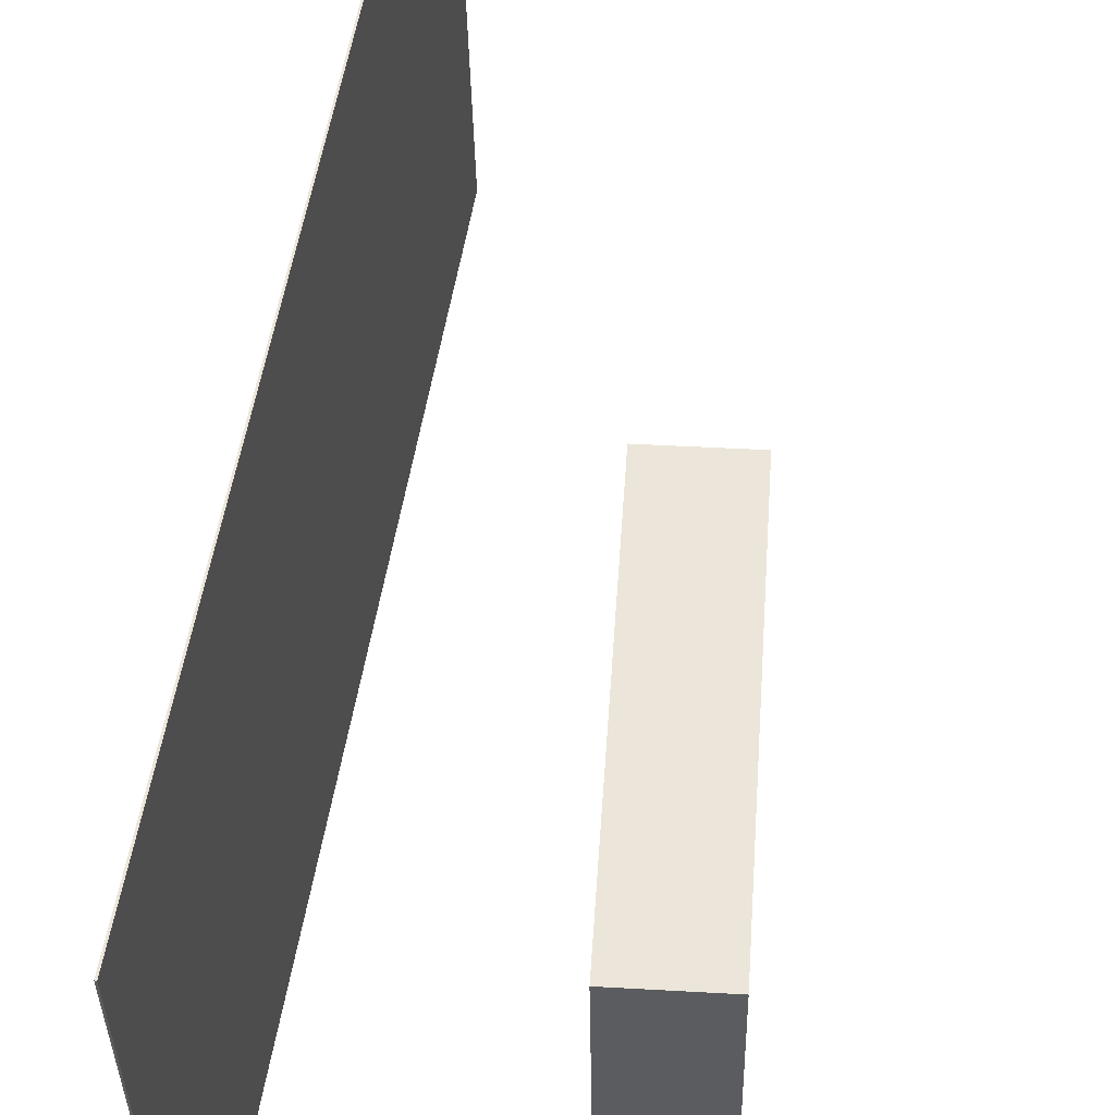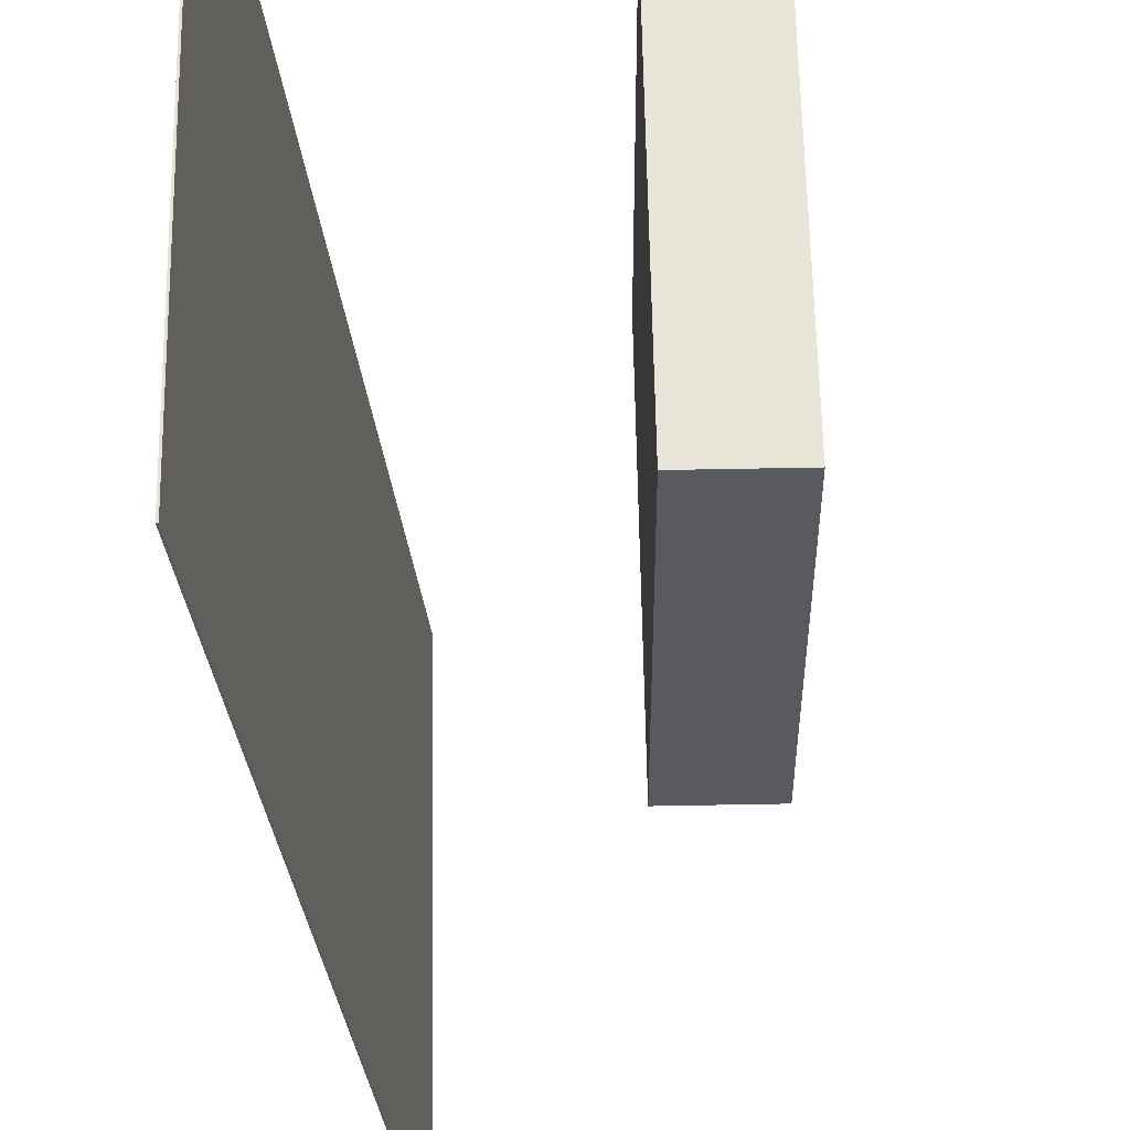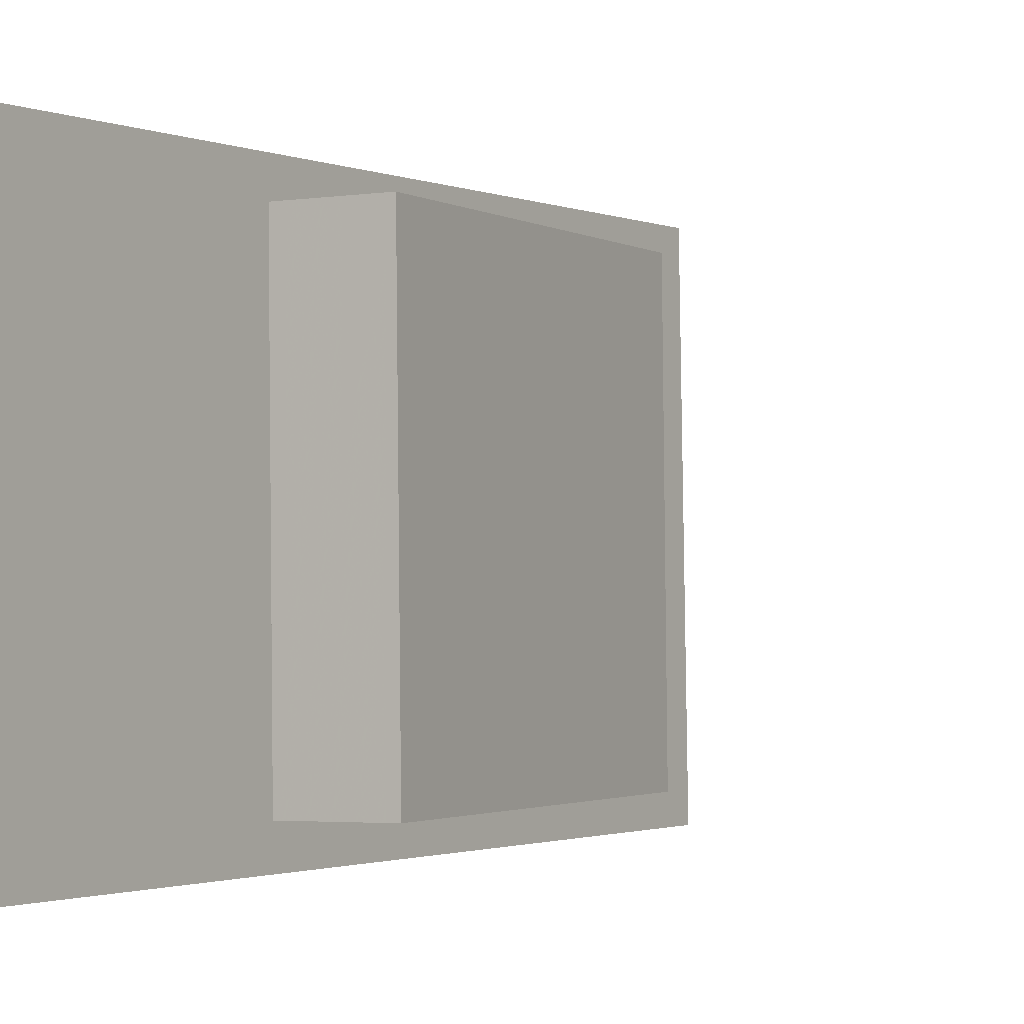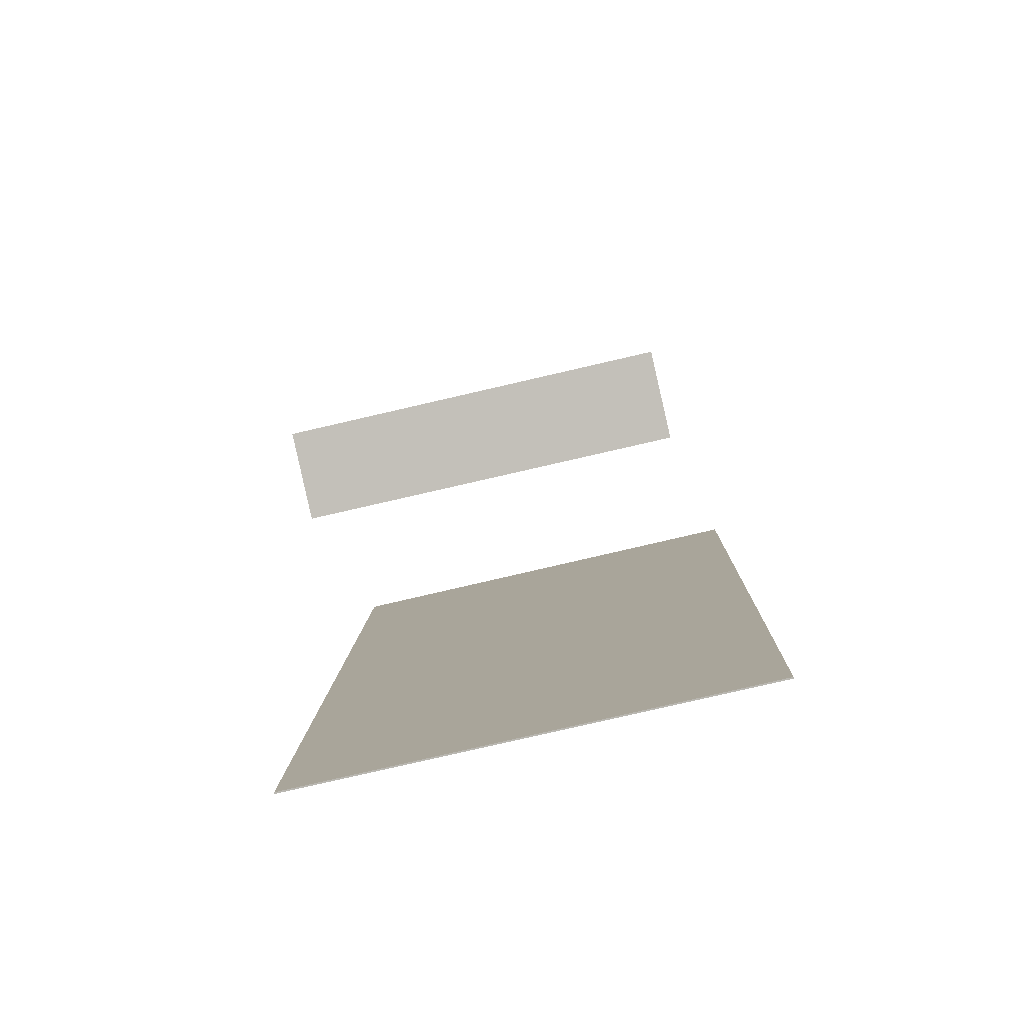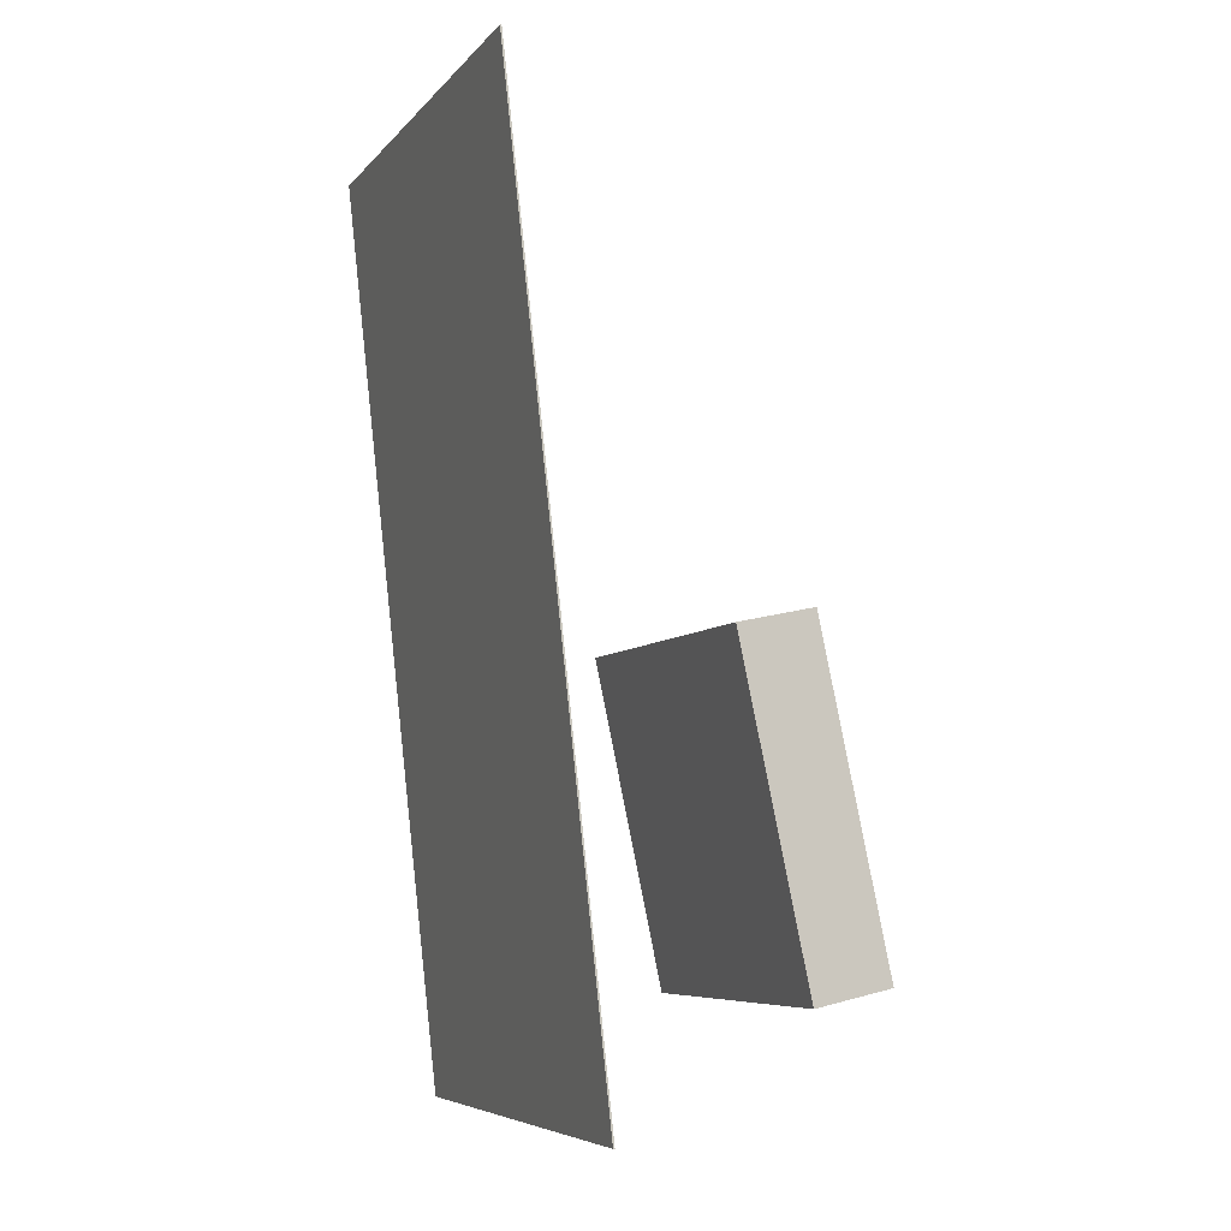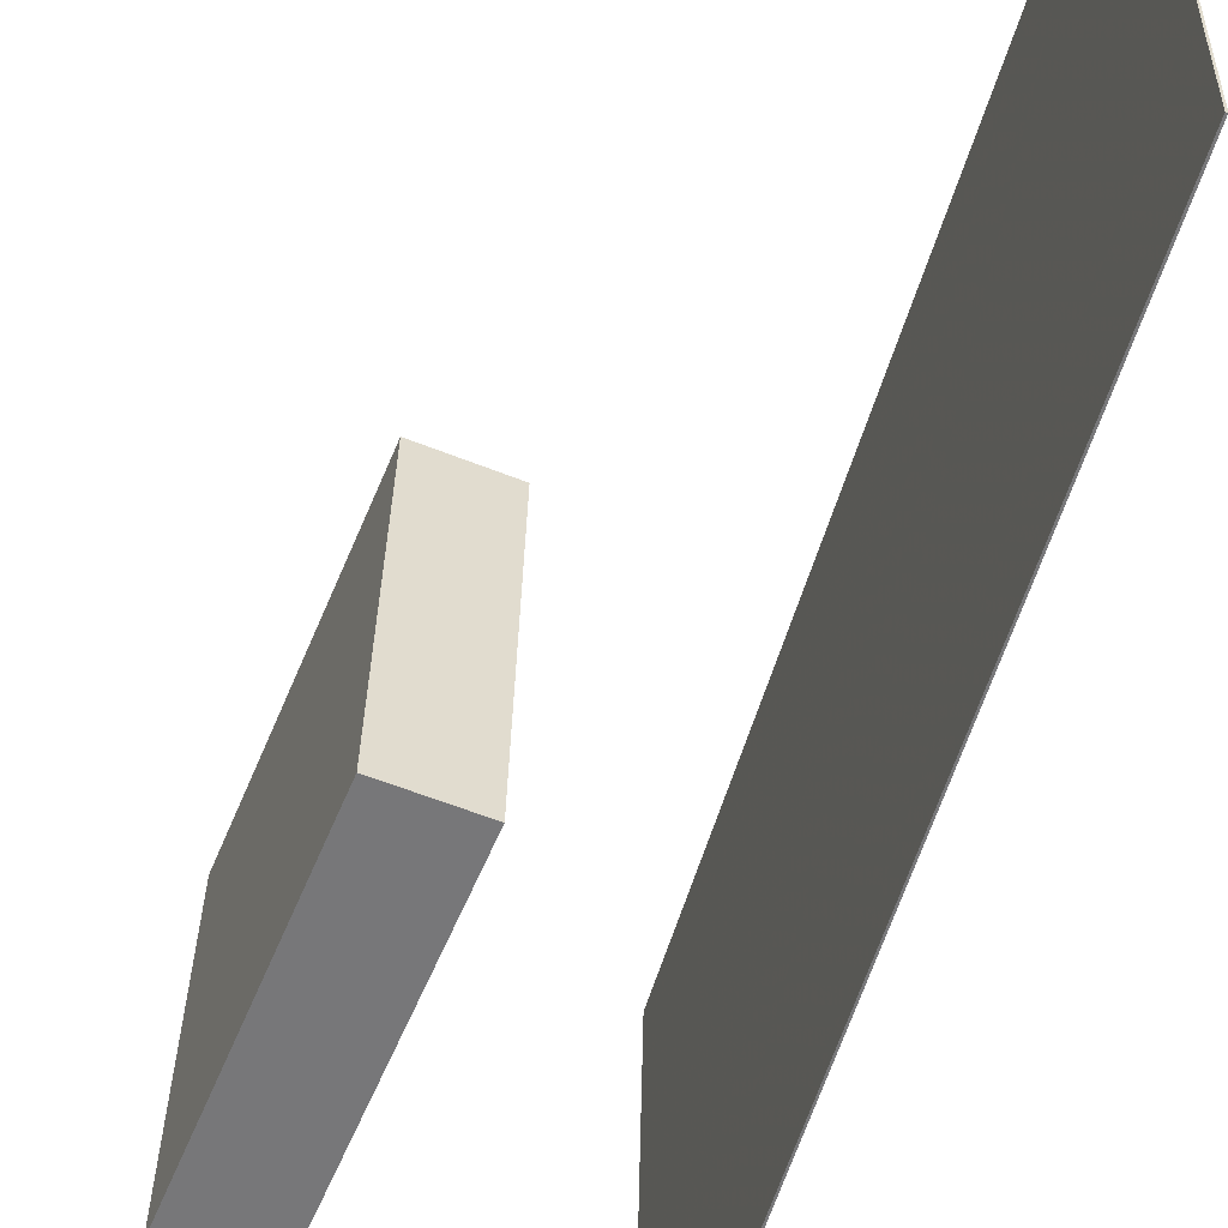
<metadata>
{"format":"obj","ext":"obj","renderer":"f3d","projection":"perspective","resolution":1024,"background":"white","views":[{"elev":55.9,"azim":15.8,"up":"+Z"},{"elev":-31.3,"azim":12.3,"up":"+Z"},{"elev":-1.0,"azim":39.3,"up":"+Z"},{"elev":-76.3,"azim":102.1,"up":"+Y"},{"elev":-6.3,"azim":-22.7,"up":"+Y"},{"elev":-57.6,"azim":169.8,"up":"+Z"}]}
</metadata>
<code>
v -0.07518 -0.402 -0.2135
v -0.08431 -0.4005 0.214
v -0.07659 -0.4021 -0.2135
v -0.08573 -0.4007 0.214
v -0.1634 0.4121 -0.2181
v -0.1726 0.4136 0.2094
v -0.1648 0.412 -0.2182
v -0.174 0.4134 0.2094
f 1.0 7.0 5.0
f 1.0 3.0 7.0
f 1.0 4.0 3.0
f 1.0 2.0 4.0
f 3.0 8.0 7.0
f 3.0 4.0 8.0
f 5.0 7.0 8.0
f 5.0 8.0 6.0
f 1.0 5.0 6.0
f 1.0 6.0 2.0
f 2.0 6.0 8.0
f 2.0 8.0 4.0
v 0.1167 -0.3132 -0.1582
v 0.1112 -0.3111 0.145
v 0.05353 -0.01447 -0.1615
v 0.04797 -0.01227 0.1417
v 0.187 -0.2984 -0.157
v 0.1814 -0.2962 0.1462
v 0.1238 0.000412 -0.1604
v 0.1182 0.002603 0.1429
f 9.0 15.0 13.0
f 9.0 11.0 15.0
f 9.0 12.0 11.0
f 9.0 10.0 12.0
f 11.0 16.0 15.0
f 11.0 12.0 16.0
f 13.0 15.0 16.0
f 13.0 16.0 14.0
f 9.0 13.0 14.0
f 9.0 14.0 10.0
f 10.0 14.0 16.0
f 10.0 16.0 12.0

</code>
